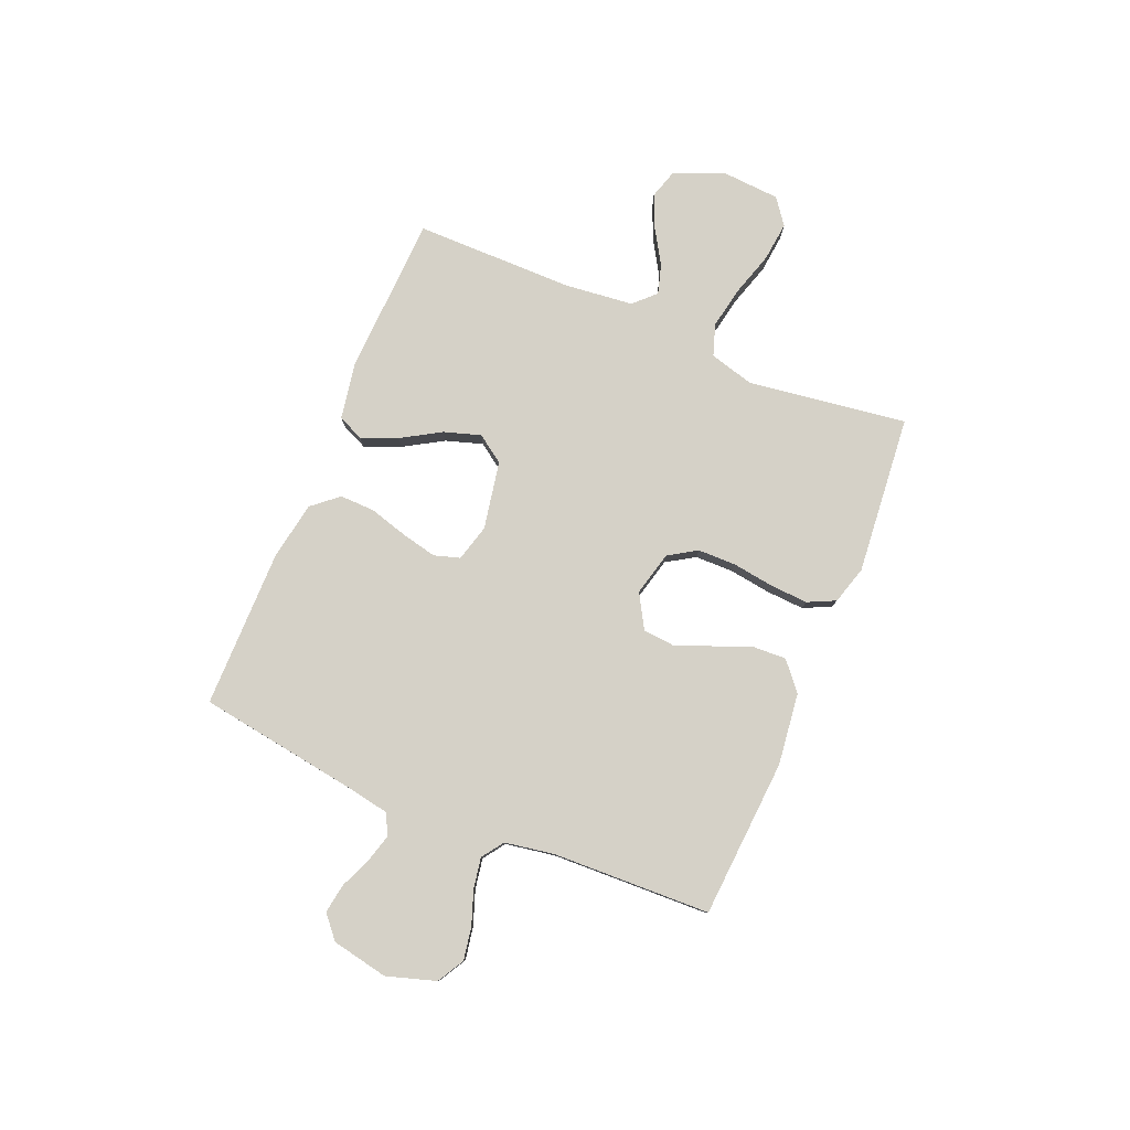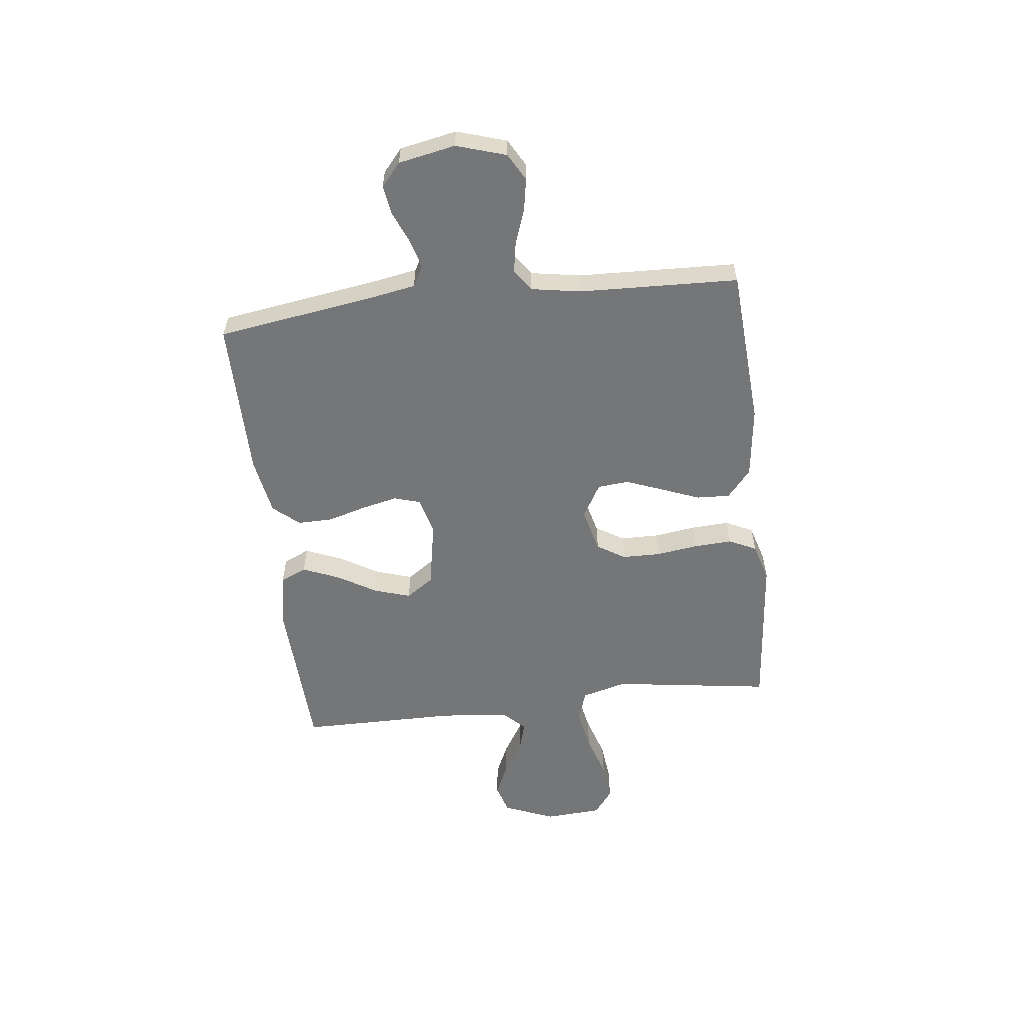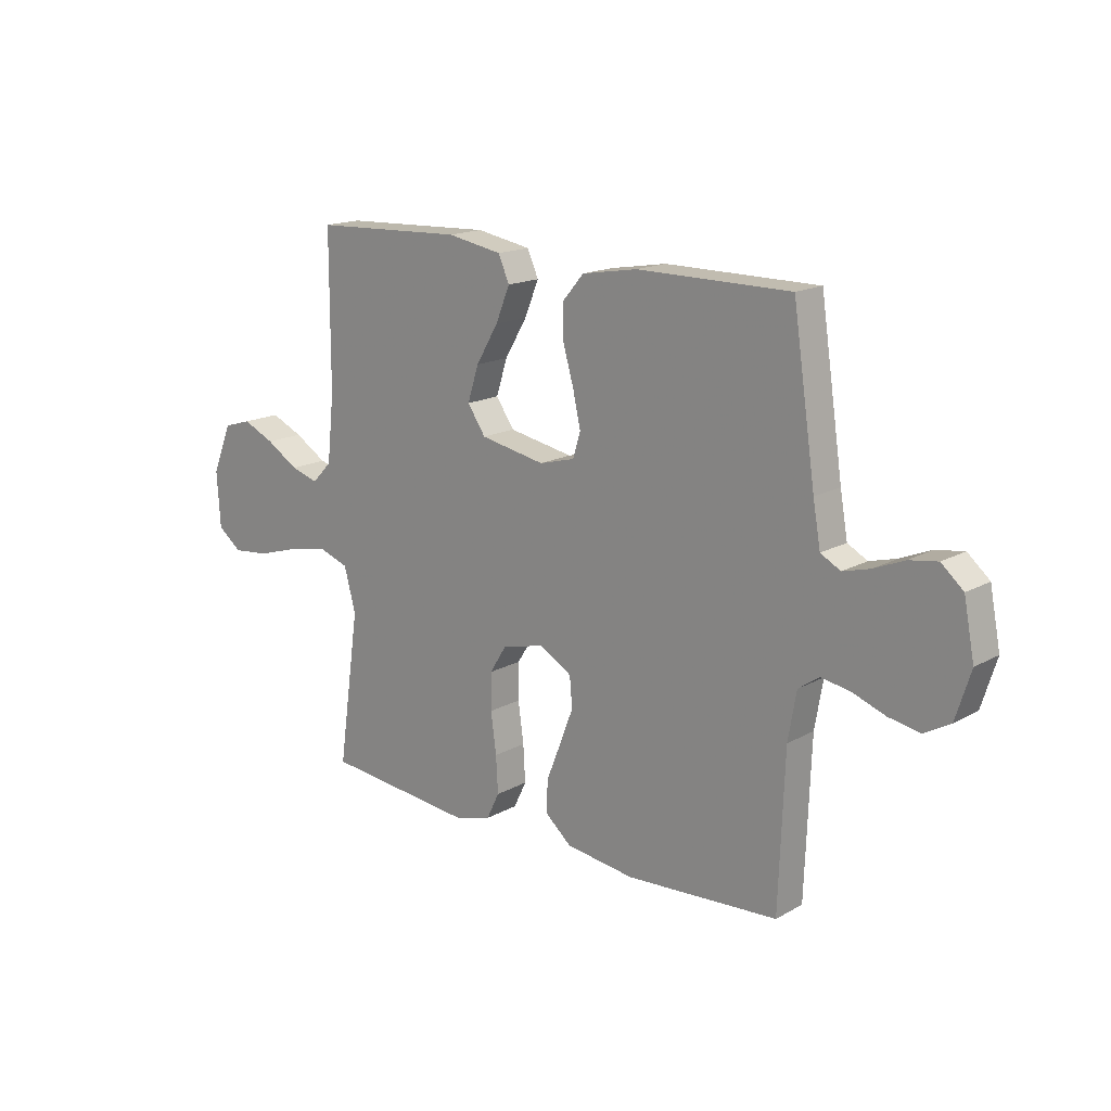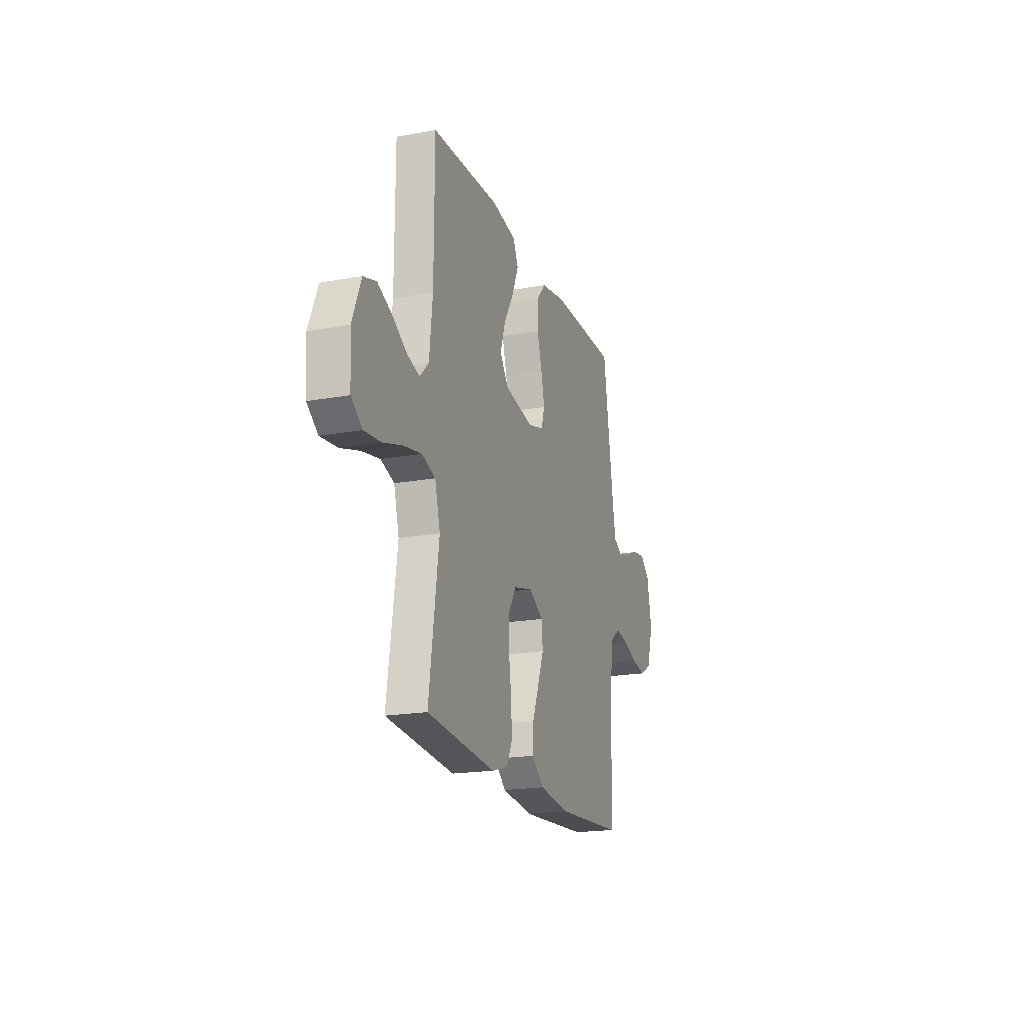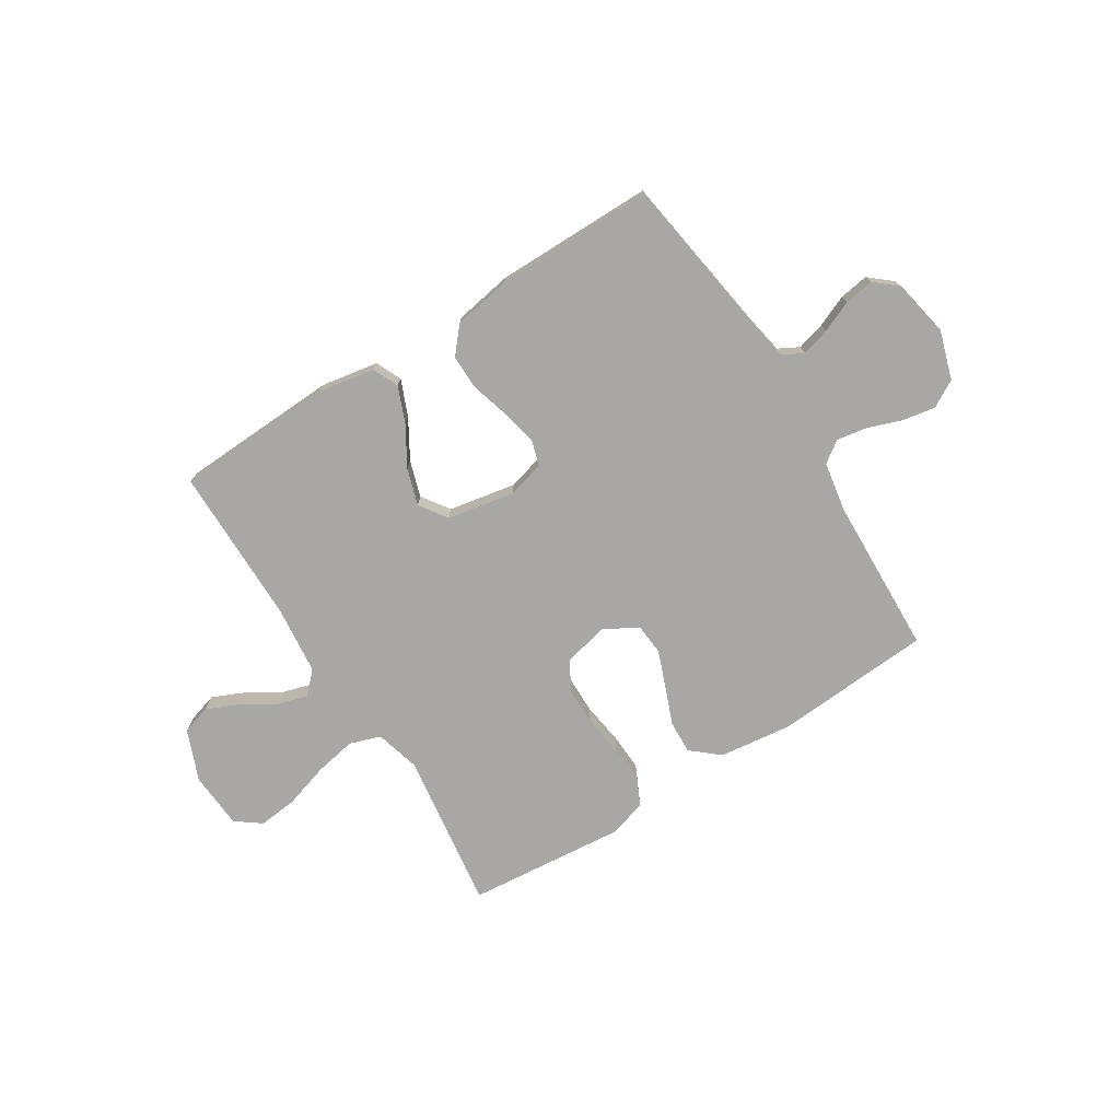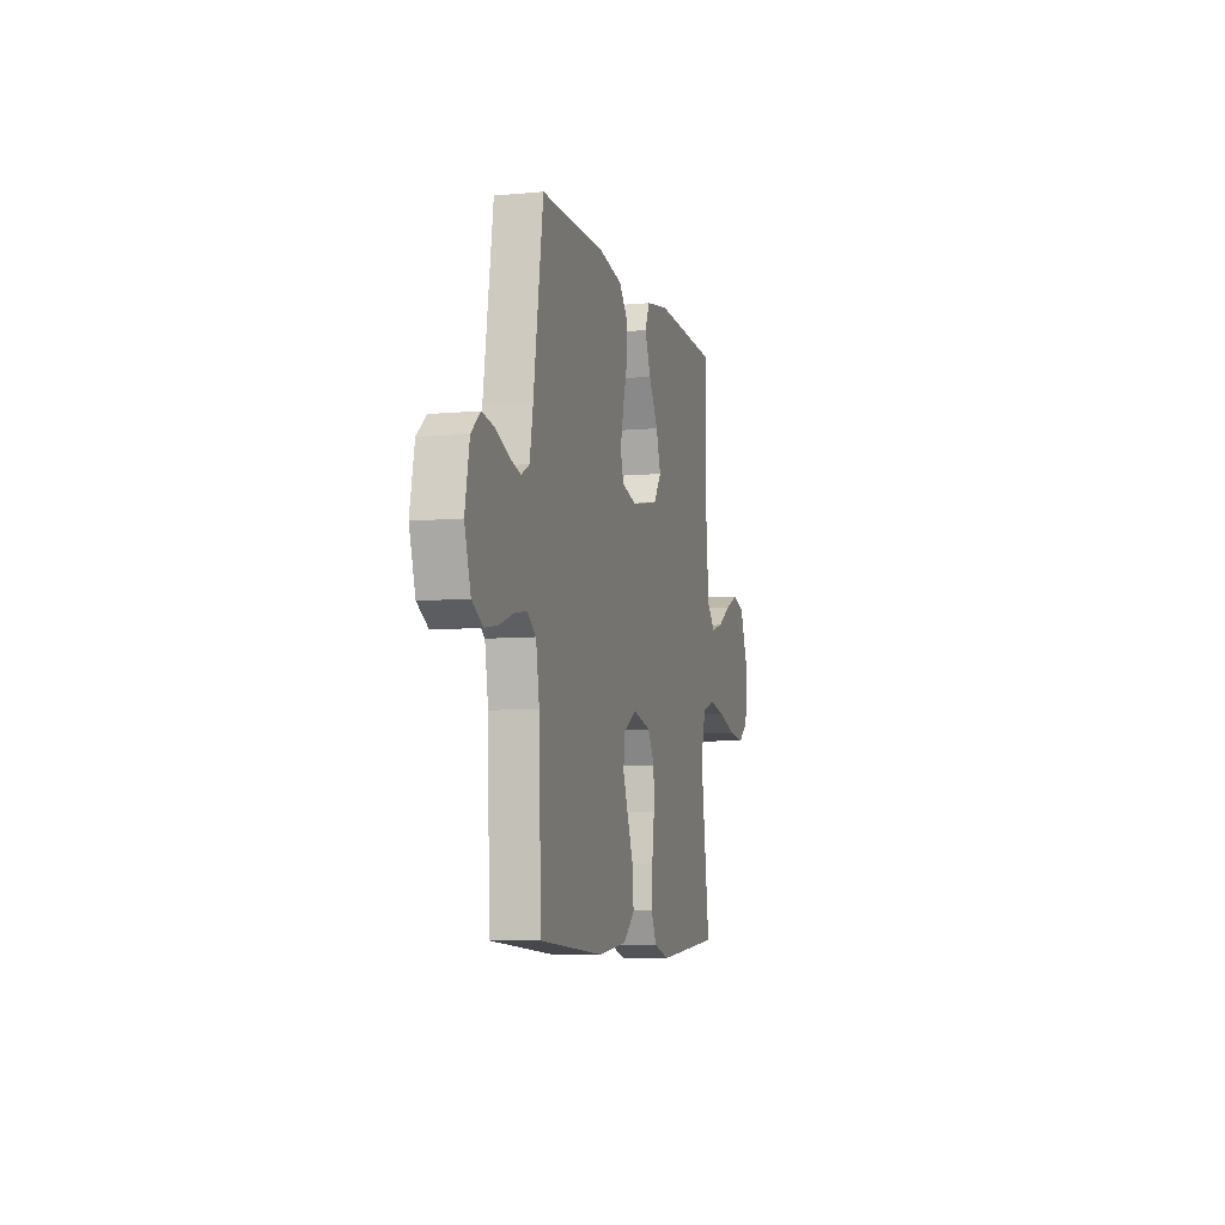
<metadata>
{"format":"obj","ext":"obj","renderer":"f3d","projection":"perspective","resolution":1024,"background":"white","views":[{"elev":79.7,"azim":112.7,"up":"+Y"},{"elev":-56.7,"azim":96.7,"up":"+Y"},{"elev":16.6,"azim":41.9,"up":"+Z"},{"elev":-19.4,"azim":-71.2,"up":"+Z"},{"elev":-74.5,"azim":32.2,"up":"+Y"},{"elev":-7.4,"azim":104.7,"up":"+Z"}]}
</metadata>
<code>
v -0.5 0.07 -0.5
v -0.457 0.07 -0.2
v -0.48 0.07 -0.115
v -0.539 0.07 -0.095
v -0.618 0.07 -0.11
v -0.702 0.07 -0.136
v -0.776 0.07 -0.144
v -0.824 0.07 -0.108
v -0.831 0.07 0
v -0.792 0.07 0.096
v -0.736 0.07 0.113
v -0.673 0.07 0.085
v -0.609 0.07 0.046
v -0.554 0.07 0.03
v -0.515 0.07 0.07
v -0.501 0.07 0.2
v -0.5 0.07 0.5
v -0.2 0.07 0.513
v -0.092 0.07 0.494
v -0.07 0.07 0.445
v -0.098 0.07 0.377
v -0.142 0.07 0.303
v -0.164 0.07 0.234
v -0.128 0.07 0.182
v 0 0.07 0.158
v 0.07 0.07 0.177
v 0.085 0.07 0.226
v 0.07 0.07 0.293
v 0.049 0.07 0.366
v 0.048 0.07 0.432
v 0.09 0.07 0.481
v 0.2 0.07 0.5
v 0.5 0.07 0.5
v 0.545 0.07 0.2
v 0.56 0.07 0.116
v 0.599 0.07 0.095
v 0.653 0.07 0.11
v 0.712 0.07 0.135
v 0.768 0.07 0.144
v 0.811 0.07 0.107
v 0.832 0.07 0
v 0.803 0.07 -0.093
v 0.752 0.07 -0.122
v 0.69 0.07 -0.111
v 0.626 0.07 -0.088
v 0.568 0.07 -0.078
v 0.527 0.07 -0.107
v 0.511 0.07 -0.2
v 0.5 0.07 -0.5
v 0.2 0.07 -0.52
v 0.064 0.07 -0.503
v 0.011 0.07 -0.458
v 0.014 0.07 -0.395
v 0.042 0.07 -0.324
v 0.069 0.07 -0.254
v 0.064 0.07 -0.195
v 0 0.07 -0.158
v -0.084 0.07 -0.179
v -0.117 0.07 -0.232
v -0.118 0.07 -0.304
v -0.107 0.07 -0.383
v -0.103 0.07 -0.455
v -0.128 0.07 -0.507
v -0.2 0.07 -0.528
v -0.5 0 -0.5
v -0.457 0 -0.2
v -0.48 0 -0.115
v -0.539 0 -0.095
v -0.618 0 -0.11
v -0.702 0 -0.136
v -0.776 0 -0.144
v -0.824 0 -0.108
v -0.831 0 0
v -0.792 0 0.096
v -0.736 0 0.113
v -0.673 0 0.085
v -0.609 0 0.046
v -0.554 0 0.03
v -0.515 0 0.07
v -0.501 0 0.2
v -0.5 0 0.5
v -0.2 0 0.513
v -0.092 0 0.494
v -0.07 0 0.445
v -0.098 0 0.377
v -0.142 0 0.303
v -0.164 0 0.234
v -0.128 0 0.182
v 0 0 0.158
v 0.07 0 0.177
v 0.085 0 0.226
v 0.07 0 0.293
v 0.049 0 0.366
v 0.048 0 0.432
v 0.09 0 0.481
v 0.2 0 0.5
v 0.5 0 0.5
v 0.545 0 0.2
v 0.56 0 0.116
v 0.599 0 0.095
v 0.653 0 0.11
v 0.712 0 0.135
v 0.768 0 0.144
v 0.811 0 0.107
v 0.832 0 0
v 0.803 0 -0.093
v 0.752 0 -0.122
v 0.69 0 -0.111
v 0.626 0 -0.088
v 0.568 0 -0.078
v 0.527 0 -0.107
v 0.511 0 -0.2
v 0.5 0 -0.5
v 0.2 0 -0.52
v 0.064 0 -0.503
v 0.011 0 -0.458
v 0.014 0 -0.395
v 0.042 0 -0.324
v 0.069 0 -0.254
v 0.064 0 -0.195
v 0 0 -0.158
v -0.084 0 -0.179
v -0.117 0 -0.232
v -0.118 0 -0.304
v -0.107 0 -0.383
v -0.103 0 -0.455
v -0.128 0 -0.507
v -0.2 0 -0.528
f 64 1 2
f 63 64 2
f 62 63 2
f 61 62 2
f 60 61 2
f 59 60 2 3
f 58 59 3 4
f 57 58 4
f 52 53 54
f 51 52 54
f 50 51 54
f 49 50 54
f 48 49 54
f 47 48 54 55
f 46 47 55 56
f 43 44 45
f 42 43 45
f 41 42 45
f 40 41 45
f 39 40 45
f 38 39 45
f 37 38 45
f 36 37 45 46
f 46 56 57
f 36 46 57
f 35 36 57
f 32 33 34
f 31 32 34
f 30 31 34
f 29 30 34
f 28 29 34
f 27 28 34 35
f 20 21 22
f 19 20 22
f 18 19 22
f 17 18 22
f 16 17 22
f 15 16 22 23
f 14 15 23 24
f 11 12 13
f 10 11 13
f 9 10 13
f 8 9 13
f 7 8 13
f 6 7 13
f 5 6 13
f 4 5 13 14
f 14 24 25
f 4 14 25
f 57 4 25
f 26 27 35 57
f 25 26 57
f 66 65 128
f 66 128 127
f 66 127 126
f 66 126 125
f 66 125 124
f 67 66 124 123
f 68 67 123 122
f 68 122 121
f 118 117 116
f 118 116 115
f 118 115 114
f 118 114 113
f 118 113 112
f 119 118 112 111
f 120 119 111 110
f 109 108 107
f 109 107 106
f 109 106 105
f 109 105 104
f 109 104 103
f 109 103 102
f 109 102 101
f 110 109 101 100
f 121 120 110
f 121 110 100
f 121 100 99
f 98 97 96
f 98 96 95
f 98 95 94
f 98 94 93
f 98 93 92
f 99 98 92 91
f 86 85 84
f 86 84 83
f 86 83 82
f 86 82 81
f 86 81 80
f 87 86 80 79
f 88 87 79 78
f 77 76 75
f 77 75 74
f 77 74 73
f 77 73 72
f 77 72 71
f 77 71 70
f 77 70 69
f 78 77 69 68
f 89 88 78
f 89 78 68
f 89 68 121
f 121 99 91 90
f 121 90 89
f 1 65 66 2
f 2 66 67 3
f 3 67 68 4
f 4 68 69 5
f 5 69 70 6
f 6 70 71 7
f 7 71 72 8
f 8 72 73 9
f 9 73 74 10
f 10 74 75 11
f 11 75 76 12
f 12 76 77 13
f 13 77 78 14
f 14 78 79 15
f 15 79 80 16
f 16 80 81 17
f 17 81 82 18
f 18 82 83 19
f 19 83 84 20
f 20 84 85 21
f 21 85 86 22
f 22 86 87 23
f 23 87 88 24
f 24 88 89 25
f 25 89 90 26
f 26 90 91 27
f 27 91 92 28
f 28 92 93 29
f 29 93 94 30
f 30 94 95 31
f 31 95 96 32
f 32 96 97 33
f 33 97 98 34
f 34 98 99 35
f 35 99 100 36
f 36 100 101 37
f 37 101 102 38
f 38 102 103 39
f 39 103 104 40
f 40 104 105 41
f 41 105 106 42
f 42 106 107 43
f 43 107 108 44
f 44 108 109 45
f 45 109 110 46
f 46 110 111 47
f 47 111 112 48
f 48 112 113 49
f 49 113 114 50
f 50 114 115 51
f 51 115 116 52
f 52 116 117 53
f 53 117 118 54
f 54 118 119 55
f 55 119 120 56
f 56 120 121 57
f 57 121 122 58
f 58 122 123 59
f 59 123 124 60
f 60 124 125 61
f 61 125 126 62
f 62 126 127 63
f 63 127 128 64
f 64 128 65 1

</code>
